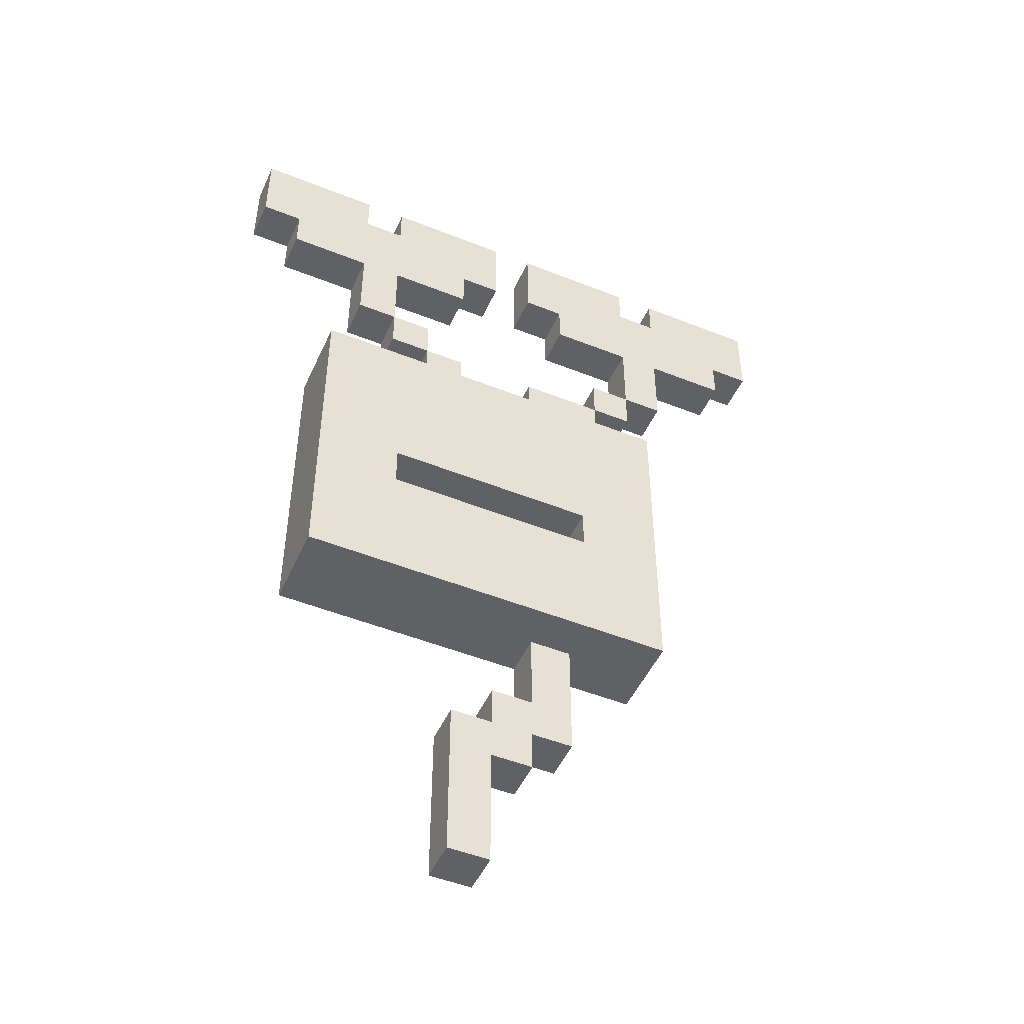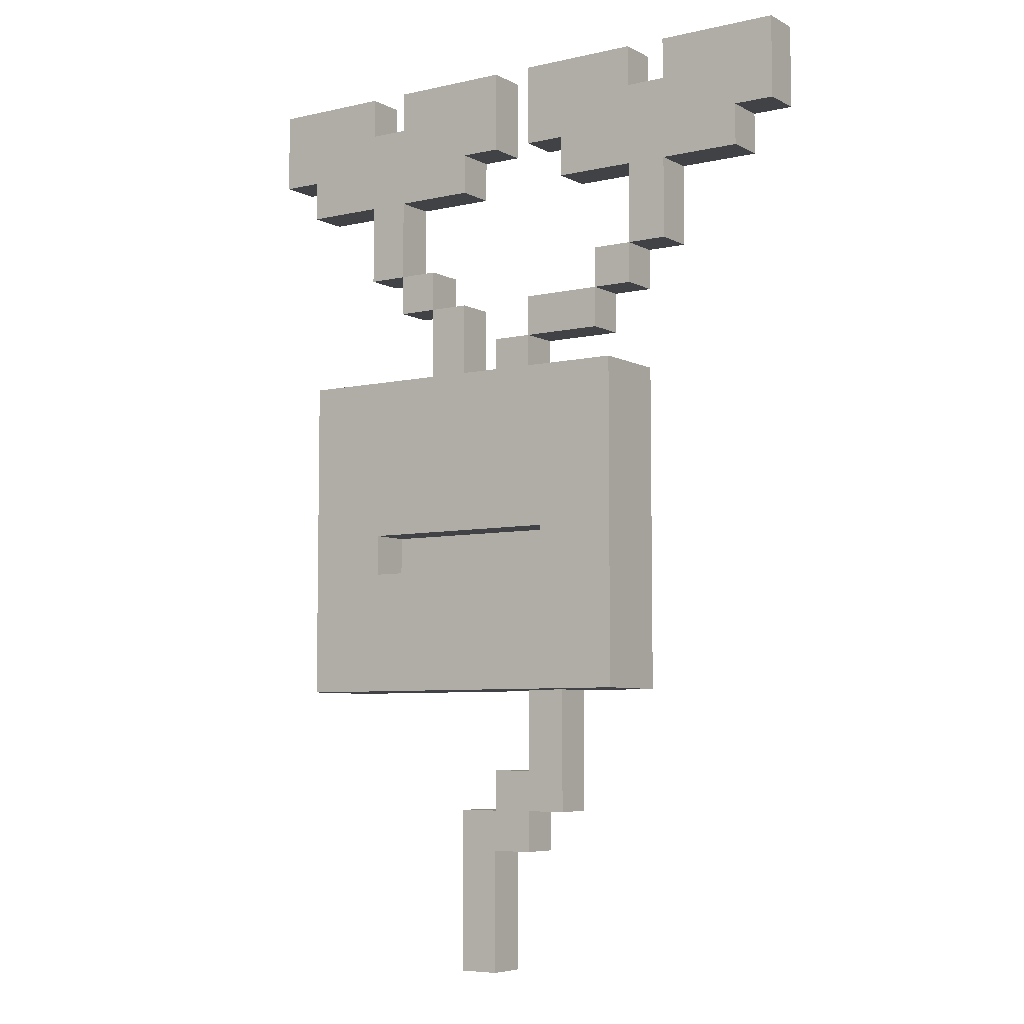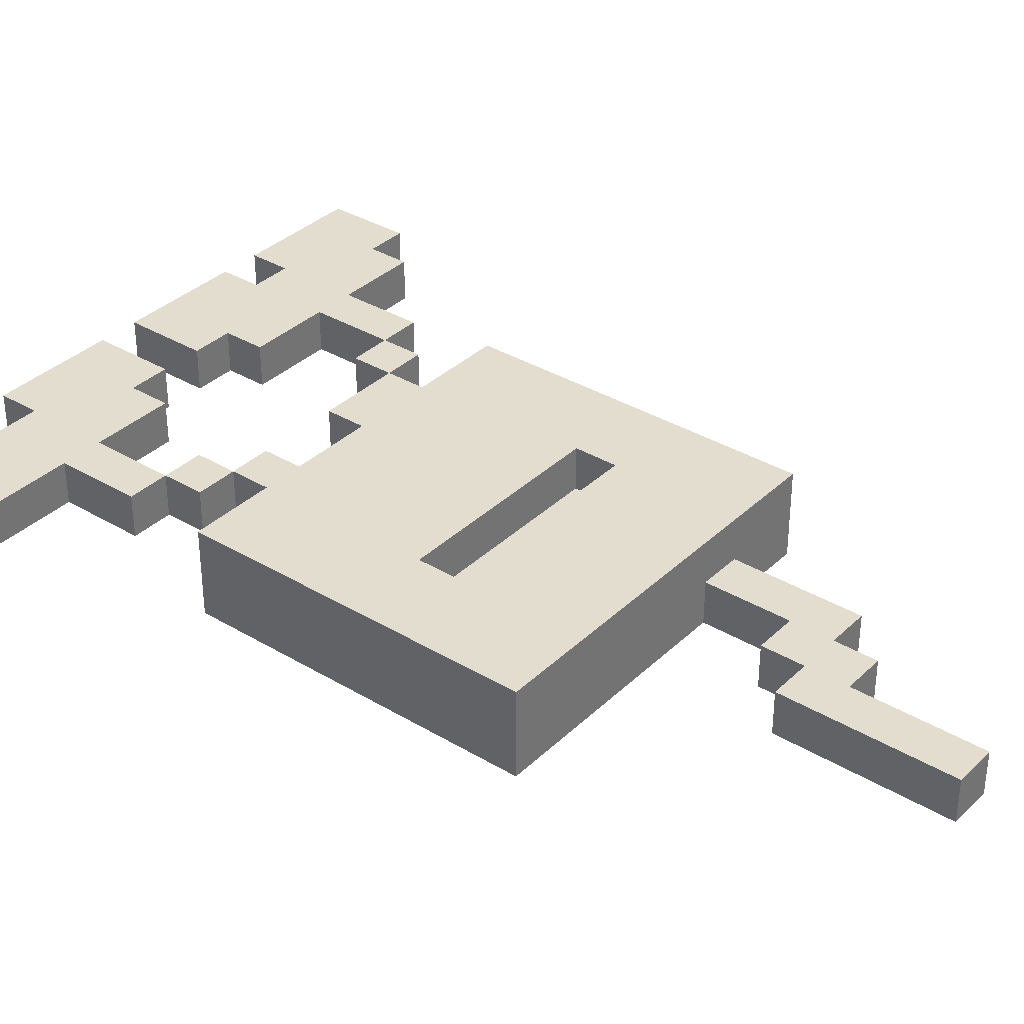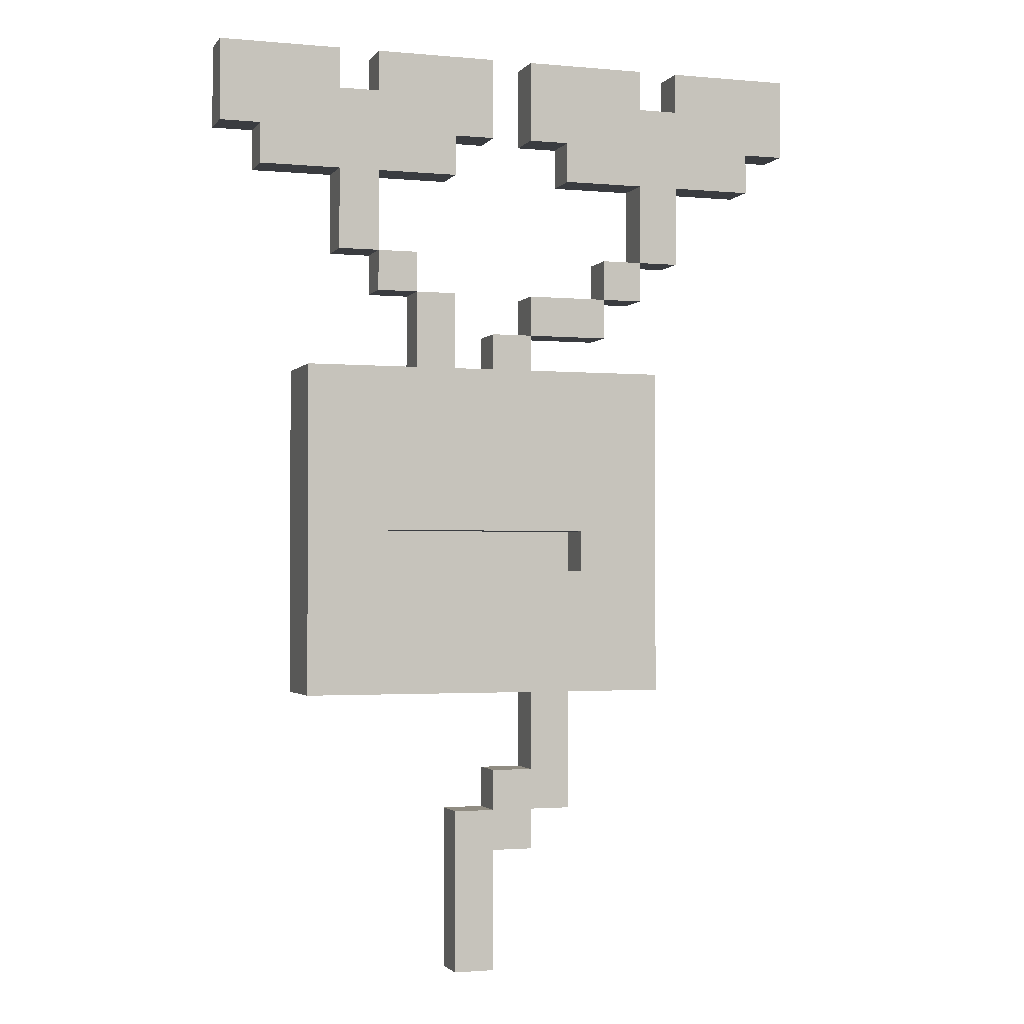
<metadata>
{"format":"obj","ext":"obj","renderer":"f3d","projection":"perspective","resolution":1024,"background":"white","views":[{"elev":-49.3,"azim":156.1,"up":"+Z"},{"elev":-6.3,"azim":-145.8,"up":"+Z"},{"elev":35.0,"azim":128.7,"up":"+Y"},{"elev":-1.9,"azim":161.8,"up":"+Z"}]}
</metadata>
<code>
o
v -0.7 0 1.1
v -0.7 0 0.9
v -0.7 0.1 1.1
v -0.7 0.1 0.9
v -0.6 0 0.9
v -0.6 0 0.8
v -0.6 0.1 0.9
v -0.6 0.1 0.8
v -0.4 0 0.8
v -0.4 0 0.6
v -0.4 0.1 0.8
v -0.4 0.1 0.6
v -0.3 0 1.1
v -0.3 0 1
v -0.3 0 0.6
v -0.3 0 0.5
v -0.3 0 0.3
v -0.3 0 -0.5
v -0.3 0.1 1.1
v -0.3 0.1 1
v -0.3 0.1 0.6
v -0.3 0.1 0.5
v -0.3 0.2 0.3
v -0.3 0.2 -0.5
v -0.2 0 0.5
v -0.2 0 0.4
v -0.2 0.1 0.5
v -0.2 0.1 0.4
v -0.1 0 -0.5
v -0.1 0 -0.8
v -0.1 0.1 -0.5
v -0.1 0.1 -0.8
v 0 0 0.4
v 0 0 0.3
v 0 0 -0.8
v 0 0 -0.9
v 0 0.1 0.4
v 0 0.1 0.3
v 0 0.1 -0.8
v 0 0.1 -0.9
v 0.1 0 1.1
v 0.1 0 0.9
v 0.1 0 -0.9
v 0.1 0 -1.2
v 0.1 0.1 1.1
v 0.1 0.1 0.9
v 0.1 0.1 -0.9
v 0.1 0.1 -1.2
v 0.2 0 0.9
v 0.2 0 0.8
v 0.2 0 0.5
v 0.2 0 0.3
v 0.2 0.1 0.9
v 0.2 0.1 0.8
v 0.2 0.1 0.5
v 0.2 0.1 0.3
v 0.3 0 0.6
v 0.3 0 0.5
v 0.3 0.1 0.6
v 0.3 0.1 0.5
v 0.4 0 0.8
v 0.4 0 0.6
v 0.4 0.1 0.8
v 0.4 0.1 0.6
v 0.4 0.1 -0.1
v 0.4 0.1 -0.2
v 0.4 0.2 -0.1
v 0.4 0.2 -0.2
v 0.5 0 1.1
v 0.5 0 1
v 0.5 0.1 1.1
v 0.5 0.1 1
v -0.4 0 1.1
v -0.4 0 1
v -0.4 0.1 1.1
v -0.4 0.1 1
v -0.3 0 0.8
v -0.3 0 0.6
v -0.3 0.1 0.8
v -0.3 0.1 0.6
v -0.2 0 0.6
v -0.2 0 0.5
v -0.2 0.1 0.6
v -0.2 0.1 0.5
v -0.1 0 0.9
v -0.1 0 0.8
v -0.1 0.1 0.9
v -0.1 0.1 0.8
v -0.1 0.1 -0.1
v -0.1 0.1 -0.2
v -0.1 0.2 -0.1
v -0.1 0.2 -0.2
v 0 0 1.1
v 0 0 1
v 0 0 0.9
v 0 0 0.5
v 0 0 0.4
v 0 0 -0.5
v 0 0 -0.7
v 0 0.1 1.1
v 0 0.1 1
v 0 0.1 0.9
v 0 0.1 0.5
v 0 0.1 0.4
v 0 0.1 -0.5
v 0 0.1 -0.7
v 0.1 0 0.4
v 0.1 0 0.3
v 0.1 0 -0.7
v 0.1 0 -0.8
v 0.1 0.1 0.4
v 0.1 0.1 0.3
v 0.1 0.1 -0.7
v 0.1 0.1 -0.8
v 0.2 0 -0.8
v 0.2 0 -1.2
v 0.2 0.1 -0.8
v 0.2 0.1 -1.2
v 0.3 0 0.5
v 0.3 0 0.3
v 0.3 0.1 0.5
v 0.3 0.1 0.3
v 0.4 0 1.1
v 0.4 0 1
v 0.4 0 0.6
v 0.4 0 0.5
v 0.4 0.1 1.1
v 0.4 0.1 1
v 0.4 0.1 0.6
v 0.4 0.1 0.5
v 0.5 0 0.8
v 0.5 0 0.6
v 0.5 0.1 0.8
v 0.5 0.1 0.6
v 0.6 0 0.3
v 0.6 0 -0.5
v 0.6 0.2 0.3
v 0.6 0.2 -0.5
v 0.7 0 0.9
v 0.7 0 0.8
v 0.7 0.1 0.9
v 0.7 0.1 0.8
v 0.8 0 1.1
v 0.8 0 1
v 0.8 0 0.9
v 0.8 0.1 1.1
v 0.8 0.1 1
v 0.8 0.1 0.9
v -0.7 0 1.1
v -0.7 0.1 1.1
v -0.4 0 1.1
v -0.4 0.1 1.1
v -0.3 0 1.1
v -0.3 0.1 1.1
v 0 0 1.1
v 0 0.1 1.1
v 0.1 0 1.1
v 0.1 0.1 1.1
v 0.4 0 1.1
v 0.4 0.1 1.1
v 0.5 0 1.1
v 0.5 0.1 1.1
v 0.8 0 1.1
v 0.8 0.1 1.1
v -0.4 0 1
v -0.4 0.1 1
v -0.3 0 1
v -0.3 0.1 1
v 0.4 0 1
v 0.4 0.1 1
v 0.5 0 1
v 0.5 0.1 1
v -0.3 0 0.6
v -0.3 0.1 0.6
v -0.2 0 0.6
v -0.2 0.1 0.6
v 0.3 0 0.6
v 0.3 0.1 0.6
v 0.4 0 0.6
v 0.4 0.1 0.6
v -0.2 0 0.5
v -0.2 0.1 0.5
v 0 0 0.5
v 0 0.1 0.5
v 0.2 0 0.5
v 0.2 0.1 0.5
v 0.3 0 0.5
v 0.3 0.1 0.5
v 0 0 0.4
v 0 0.1 0.4
v 0.1 0 0.4
v 0.1 0.1 0.4
v -0.3 0 0.3
v -0.3 0.2 0.3
v 0 0 0.3
v 0 0.1 0.3
v 0.1 0 0.3
v 0.1 0.1 0.3
v 0.2 0 0.3
v 0.2 0.1 0.3
v 0.3 0 0.3
v 0.3 0.1 0.3
v 0.6 0 0.3
v 0.6 0.2 0.3
v -0.1 0.1 -0.2
v -0.1 0.2 -0.2
v 0.4 0.1 -0.2
v 0.4 0.2 -0.2
v 0 0 -0.7
v 0 0.1 -0.7
v 0.1 0 -0.7
v 0.1 0.1 -0.7
v 0.1 0 -0.8
v 0.1 0.1 -0.8
v 0.2 0 -0.8
v 0.2 0.1 -0.8
v -0.7 0 0.9
v -0.7 0.1 0.9
v -0.6 0 0.9
v -0.6 0.1 0.9
v -0.1 0 0.9
v -0.1 0.1 0.9
v 0 0 0.9
v 0 0.1 0.9
v 0.1 0 0.9
v 0.1 0.1 0.9
v 0.2 0 0.9
v 0.2 0.1 0.9
v 0.7 0 0.9
v 0.7 0.1 0.9
v 0.8 0 0.9
v 0.8 0.1 0.9
v -0.6 0 0.8
v -0.6 0.1 0.8
v -0.4 0 0.8
v -0.4 0.1 0.8
v -0.3 0 0.8
v -0.3 0.1 0.8
v -0.1 0 0.8
v -0.1 0.1 0.8
v 0.2 0 0.8
v 0.2 0.1 0.8
v 0.4 0 0.8
v 0.4 0.1 0.8
v 0.5 0 0.8
v 0.5 0.1 0.8
v 0.7 0 0.8
v 0.7 0.1 0.8
v -0.4 0 0.6
v -0.4 0.1 0.6
v -0.3 0 0.6
v -0.3 0.1 0.6
v 0.4 0 0.6
v 0.4 0.1 0.6
v 0.5 0 0.6
v 0.5 0.1 0.6
v -0.3 0 0.5
v -0.3 0.1 0.5
v -0.2 0 0.5
v -0.2 0.1 0.5
v 0.3 0 0.5
v 0.3 0.1 0.5
v 0.4 0 0.5
v 0.4 0.1 0.5
v -0.2 0 0.4
v -0.2 0.1 0.4
v 0 0 0.4
v 0 0.1 0.4
v -0.1 0.1 -0.1
v -0.1 0.2 -0.1
v 0.4 0.1 -0.1
v 0.4 0.2 -0.1
v -0.3 0 -0.5
v -0.3 0.2 -0.5
v -0.1 0 -0.5
v -0.1 0.1 -0.5
v -0.1 0.2 -0.5
v 0 0 -0.5
v 0 0.1 -0.5
v 0.4 0.1 -0.5
v 0.4 0.2 -0.5
v 0.6 0 -0.5
v 0.6 0.2 -0.5
v -0.1 0 -0.8
v -0.1 0.1 -0.8
v 0 0 -0.8
v 0 0.1 -0.8
v 0 0 -0.9
v 0 0.1 -0.9
v 0.1 0 -0.9
v 0.1 0.1 -0.9
v 0.1 0 -1.2
v 0.1 0.1 -1.2
v 0.2 0 -1.2
v 0.2 0.1 -1.2
v -0.7 0 1.1
v -0.4 0 1.1
v -0.3 0 1.1
v 0 0 1.1
v 0.1 0 1.1
v 0.4 0 1.1
v 0.5 0 1.1
v 0.8 0 1.1
v -0.6 0 1
v -0.5 0 1
v -0.4 0 1
v -0.3 0 1
v -0.2 0 1
v -0.1 0 1
v 0 0 1
v 0.2 0 1
v 0.3 0 1
v 0.4 0 1
v 0.5 0 1
v 0.6 0 1
v 0.7 0 1
v 0.8 0 1
v -0.7 0 0.9
v -0.6 0 0.9
v -0.5 0 0.9
v -0.3 0 0.9
v -0.2 0 0.9
v -0.1 0 0.9
v 0 0 0.9
v 0.1 0 0.9
v 0.2 0 0.9
v 0.3 0 0.9
v 0.5 0 0.9
v 0.6 0 0.9
v 0.7 0 0.9
v 0.8 0 0.9
v -0.6 0 0.8
v -0.4 0 0.8
v -0.3 0 0.8
v -0.1 0 0.8
v 0.2 0 0.8
v 0.4 0 0.8
v 0.5 0 0.8
v 0.7 0 0.8
v -0.4 0 0.6
v -0.3 0 0.6
v -0.2 0 0.6
v 0.3 0 0.6
v 0.4 0 0.6
v 0.5 0 0.6
v -0.3 0 0.5
v -0.2 0 0.5
v 0 0 0.5
v 0.2 0 0.5
v 0.3 0 0.5
v 0.4 0 0.5
v -0.2 0 0.4
v 0 0 0.4
v 0.1 0 0.4
v -0.3 0 0.3
v 0 0 0.3
v 0.1 0 0.3
v 0.2 0 0.3
v 0.3 0 0.3
v 0.6 0 0.3
v -0.1 0 -0.1
v 0.4 0 -0.1
v -0.1 0 -0.2
v 0.4 0 -0.2
v -0.3 0 -0.5
v -0.1 0 -0.5
v 0 0 -0.5
v 0.6 0 -0.5
v 0 0 -0.7
v 0.1 0 -0.7
v -0.1 0 -0.8
v 0 0 -0.8
v 0.1 0 -0.8
v 0.2 0 -0.8
v 0 0 -0.9
v 0.1 0 -0.9
v 0.1 0 -1.2
v 0.2 0 -1.2
v -0.7 0.1 1.1
v -0.4 0.1 1.1
v -0.3 0.1 1.1
v 0 0.1 1.1
v 0.1 0.1 1.1
v 0.4 0.1 1.1
v 0.5 0.1 1.1
v 0.8 0.1 1.1
v -0.6 0.1 1
v -0.5 0.1 1
v -0.4 0.1 1
v -0.3 0.1 1
v -0.2 0.1 1
v -0.1 0.1 1
v 0 0.1 1
v 0.2 0.1 1
v 0.3 0.1 1
v 0.4 0.1 1
v 0.5 0.1 1
v 0.6 0.1 1
v 0.7 0.1 1
v 0.8 0.1 1
v -0.7 0.1 0.9
v -0.6 0.1 0.9
v -0.5 0.1 0.9
v -0.3 0.1 0.9
v -0.2 0.1 0.9
v -0.1 0.1 0.9
v 0 0.1 0.9
v 0.1 0.1 0.9
v 0.2 0.1 0.9
v 0.3 0.1 0.9
v 0.5 0.1 0.9
v 0.6 0.1 0.9
v 0.7 0.1 0.9
v 0.8 0.1 0.9
v -0.6 0.1 0.8
v -0.4 0.1 0.8
v -0.3 0.1 0.8
v -0.1 0.1 0.8
v 0.2 0.1 0.8
v 0.4 0.1 0.8
v 0.5 0.1 0.8
v 0.7 0.1 0.8
v -0.4 0.1 0.6
v -0.3 0.1 0.6
v -0.2 0.1 0.6
v 0.3 0.1 0.6
v 0.4 0.1 0.6
v 0.5 0.1 0.6
v -0.3 0.1 0.5
v -0.2 0.1 0.5
v 0 0.1 0.5
v 0.2 0.1 0.5
v 0.3 0.1 0.5
v 0.4 0.1 0.5
v -0.2 0.1 0.4
v 0 0.1 0.4
v 0.1 0.1 0.4
v 0 0.1 0.3
v 0.1 0.1 0.3
v 0.2 0.1 0.3
v 0.3 0.1 0.3
v -0.1 0.1 -0.1
v 0.4 0.1 -0.1
v -0.1 0.1 -0.2
v 0.4 0.1 -0.2
v -0.1 0.1 -0.5
v 0 0.1 -0.5
v 0 0.1 -0.7
v 0.1 0.1 -0.7
v -0.1 0.1 -0.8
v 0 0.1 -0.8
v 0.1 0.1 -0.8
v 0.2 0.1 -0.8
v 0 0.1 -0.9
v 0.1 0.1 -0.9
v 0.1 0.1 -1.2
v 0.2 0.1 -1.2
v -0.3 0.2 0.3
v 0.6 0.2 0.3
v -0.1 0.2 0.2
v 0 0.2 0.2
v 0.2 0.2 0.2
v 0.4 0.2 0.2
v 0.5 0.2 0.2
v -0.1 0.2 0.1
v 0 0.2 0.1
v 0.2 0.2 0.1
v 0.4 0.2 0.1
v -0.1 0.2 0
v 0.4 0.2 0
v -0.2 0.2 -0.1
v -0.1 0.2 -0.1
v 0.4 0.2 -0.1
v 0.5 0.2 -0.1
v -0.2 0.2 -0.2
v -0.1 0.2 -0.2
v 0.4 0.2 -0.2
v 0.5 0.2 -0.2
v -0.1 0.2 -0.3
v 0.4 0.2 -0.3
v 0.5 0.2 -0.3
v -0.1 0.2 -0.4
v 0.4 0.2 -0.4
v -0.3 0.2 -0.5
v -0.1 0.2 -0.5
v 0.4 0.2 -0.5
v 0.6 0.2 -0.5
f 3 2 1
f 4 2 3
f 7 6 5
f 8 6 7
f 11 10 9
f 12 10 11
f 19 14 13
f 20 14 19
f 21 16 15
f 22 16 21
f 23 18 17
f 24 18 23
f 27 26 25
f 28 26 27
f 31 30 29
f 32 30 31
f 37 34 33
f 38 34 37
f 39 36 35
f 40 36 39
f 45 42 41
f 46 42 45
f 47 44 43
f 48 44 47
f 53 50 49
f 54 50 53
f 55 52 51
f 56 52 55
f 59 58 57
f 60 58 59
f 63 62 61
f 64 62 63
f 67 66 65
f 68 66 67
f 71 70 69
f 72 70 71
f 73 74 75
f 75 74 76
f 77 78 79
f 79 78 80
f 81 82 83
f 83 82 84
f 85 86 87
f 87 86 88
f 89 90 91
f 91 90 92
f 93 94 100
f 94 95 101
f 100 94 101
f 101 95 102
f 96 97 103
f 103 97 104
f 98 99 105
f 105 99 106
f 107 108 111
f 111 108 112
f 109 110 113
f 113 110 114
f 115 116 117
f 117 116 118
f 119 120 121
f 121 120 122
f 123 124 127
f 127 124 128
f 125 126 129
f 129 126 130
f 131 132 133
f 133 132 134
f 135 136 137
f 137 136 138
f 139 140 141
f 141 140 142
f 143 144 146
f 144 145 147
f 146 144 147
f 147 145 148
f 151 150 149
f 152 150 151
f 155 154 153
f 156 154 155
f 159 158 157
f 160 158 159
f 163 162 161
f 164 162 163
f 167 166 165
f 168 166 167
f 171 170 169
f 172 170 171
f 175 174 173
f 176 174 175
f 179 178 177
f 180 178 179
f 183 182 181
f 184 182 183
f 187 186 185
f 188 186 187
f 191 190 189
f 192 190 191
f 195 194 193
f 196 194 195
f 198 194 196
f 199 198 197
f 200 194 198
f 200 198 199
f 202 194 200
f 203 202 201
f 204 194 202
f 204 202 203
f 207 206 205
f 208 206 207
f 211 210 209
f 212 210 211
f 215 214 213
f 216 214 215
f 217 218 219
f 219 218 220
f 221 222 223
f 223 222 224
f 225 226 227
f 227 226 228
f 229 230 231
f 231 230 232
f 233 234 235
f 235 234 236
f 237 238 239
f 239 238 240
f 241 242 243
f 243 242 244
f 245 246 247
f 247 246 248
f 249 250 251
f 251 250 252
f 253 254 255
f 255 254 256
f 257 258 259
f 259 258 260
f 261 262 263
f 263 262 264
f 265 266 267
f 267 266 268
f 269 270 271
f 271 270 272
f 273 274 275
f 275 274 276
f 276 274 277
f 276 277 279
f 279 277 280
f 278 279 280
f 280 277 281
f 278 280 282
f 280 281 282
f 282 281 283
f 284 285 286
f 286 285 287
f 288 289 290
f 290 289 291
f 292 293 294
f 294 293 295
f 304 297 296
f 305 297 304
f 306 297 305
f 307 299 298
f 308 299 307
f 309 299 308
f 310 299 309
f 311 301 300
f 312 301 311
f 313 301 312
f 314 303 302
f 315 303 314
f 316 303 315
f 317 303 316
f 318 304 296
f 319 305 304
f 319 304 318
f 320 306 305
f 320 305 319
f 320 307 306
f 321 308 307
f 321 307 320
f 322 309 308
f 322 308 321
f 323 310 309
f 323 309 322
f 324 310 323
f 325 311 300
f 326 312 311
f 326 311 325
f 327 313 312
f 327 312 326
f 327 314 313
f 328 315 314
f 328 314 327
f 329 316 315
f 329 315 328
f 330 317 316
f 330 316 329
f 331 317 330
f 332 322 321
f 332 320 319
f 332 321 320
f 332 323 322
f 333 323 332
f 334 323 333
f 335 323 334
f 336 330 329
f 336 328 327
f 336 329 328
f 336 327 326
f 337 330 336
f 338 330 337
f 339 330 338
f 340 334 333
f 341 334 340
f 344 338 337
f 345 338 344
f 346 342 341
f 347 342 346
f 350 344 343
f 351 344 350
f 352 348 347
f 353 348 352
f 356 354 353
f 357 354 356
f 358 350 349
f 359 350 358
f 361 359 358
f 361 360 359
f 361 358 357
f 361 356 355
f 361 357 356
f 362 360 361
f 363 361 355
f 363 362 361
f 364 360 362
f 364 362 363
f 365 363 355
f 365 364 363
f 366 364 365
f 367 364 366
f 368 360 364
f 368 364 367
f 369 367 366
f 371 369 366
f 371 370 369
f 372 370 371
f 373 370 372
f 375 374 373
f 375 373 372
f 376 374 375
f 377 374 376
f 378 374 377
f 379 380 387
f 387 380 388
f 388 380 389
f 381 382 390
f 390 382 391
f 391 382 392
f 392 382 393
f 383 384 394
f 394 384 395
f 395 384 396
f 385 386 397
f 397 386 398
f 398 386 399
f 399 386 400
f 379 387 401
f 387 388 402
f 401 387 402
f 388 389 403
f 402 388 403
f 389 390 403
f 390 391 404
f 403 390 404
f 391 392 405
f 404 391 405
f 392 393 406
f 405 392 406
f 406 393 407
f 383 394 408
f 394 395 409
f 408 394 409
f 395 396 410
f 409 395 410
f 396 397 410
f 397 398 411
f 410 397 411
f 398 399 412
f 411 398 412
f 399 400 413
f 412 399 413
f 413 400 414
f 404 405 415
f 402 403 415
f 403 404 415
f 405 406 415
f 415 406 416
f 416 406 417
f 417 406 418
f 412 413 419
f 410 411 419
f 411 412 419
f 409 410 419
f 419 413 420
f 420 413 421
f 421 413 422
f 416 417 423
f 423 417 424
f 420 421 427
f 427 421 428
f 424 425 429
f 429 425 430
f 426 427 433
f 433 427 434
f 430 431 435
f 435 431 436
f 436 437 438
f 438 437 439
f 432 433 440
f 440 433 441
f 442 443 444
f 444 443 445
f 446 447 448
f 446 448 450
f 448 449 450
f 450 449 451
f 451 449 452
f 452 453 454
f 451 452 454
f 454 453 455
f 455 453 456
f 456 453 457
f 458 459 460
f 460 459 461
f 461 459 462
f 462 459 463
f 463 459 464
f 458 460 465
f 460 461 465
f 461 462 466
f 465 461 466
f 462 463 467
f 466 462 467
f 463 464 468
f 467 463 468
f 466 467 469
f 458 465 469
f 467 468 469
f 465 466 469
f 468 464 470
f 469 468 470
f 458 469 471
f 469 470 472
f 471 469 472
f 470 464 473
f 472 470 473
f 464 459 474
f 473 464 474
f 471 472 475
f 458 471 475
f 475 472 476
f 473 474 477
f 474 459 478
f 477 474 478
f 476 477 479
f 475 476 479
f 477 478 480
f 479 477 480
f 478 459 481
f 480 478 481
f 479 480 482
f 475 479 482
f 480 481 482
f 482 481 483
f 458 475 484
f 475 482 484
f 482 483 485
f 484 482 485
f 483 481 486
f 485 483 486
f 481 459 487
f 486 481 487

</code>
